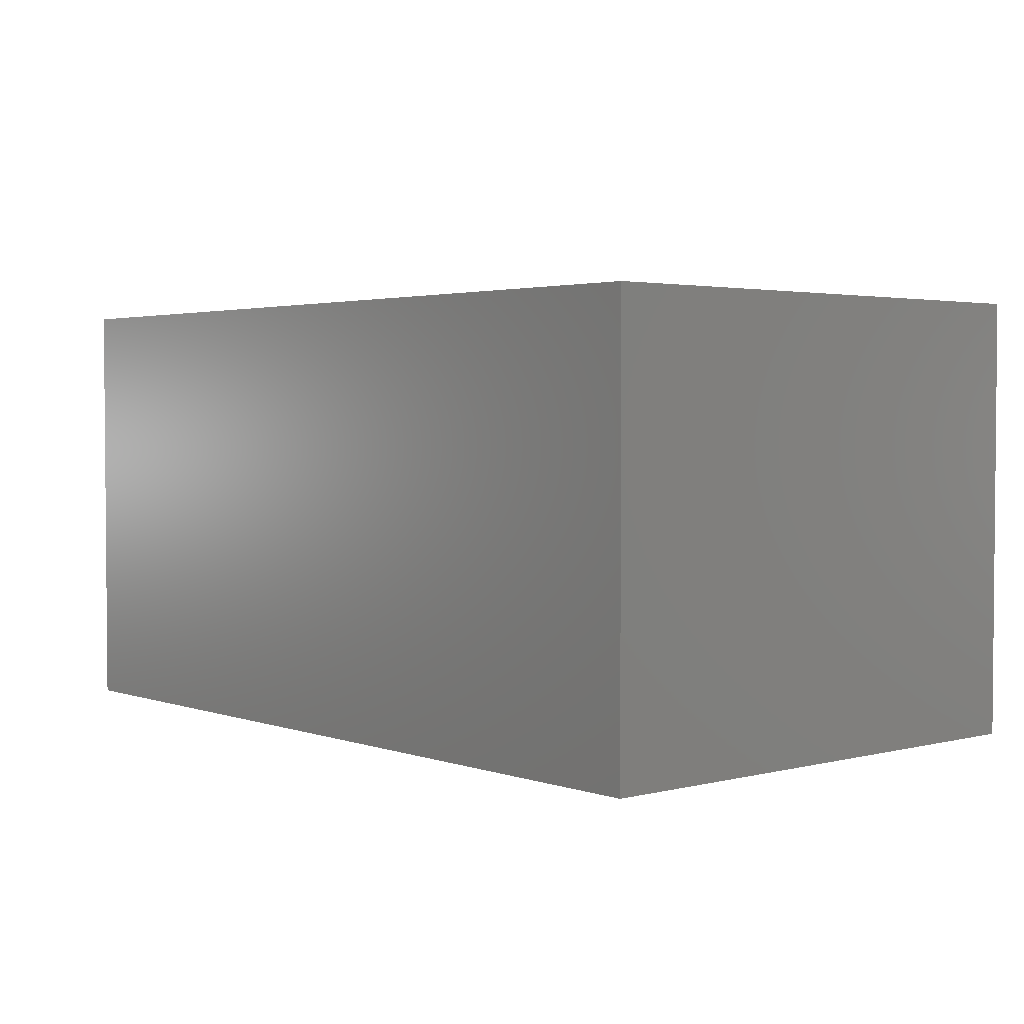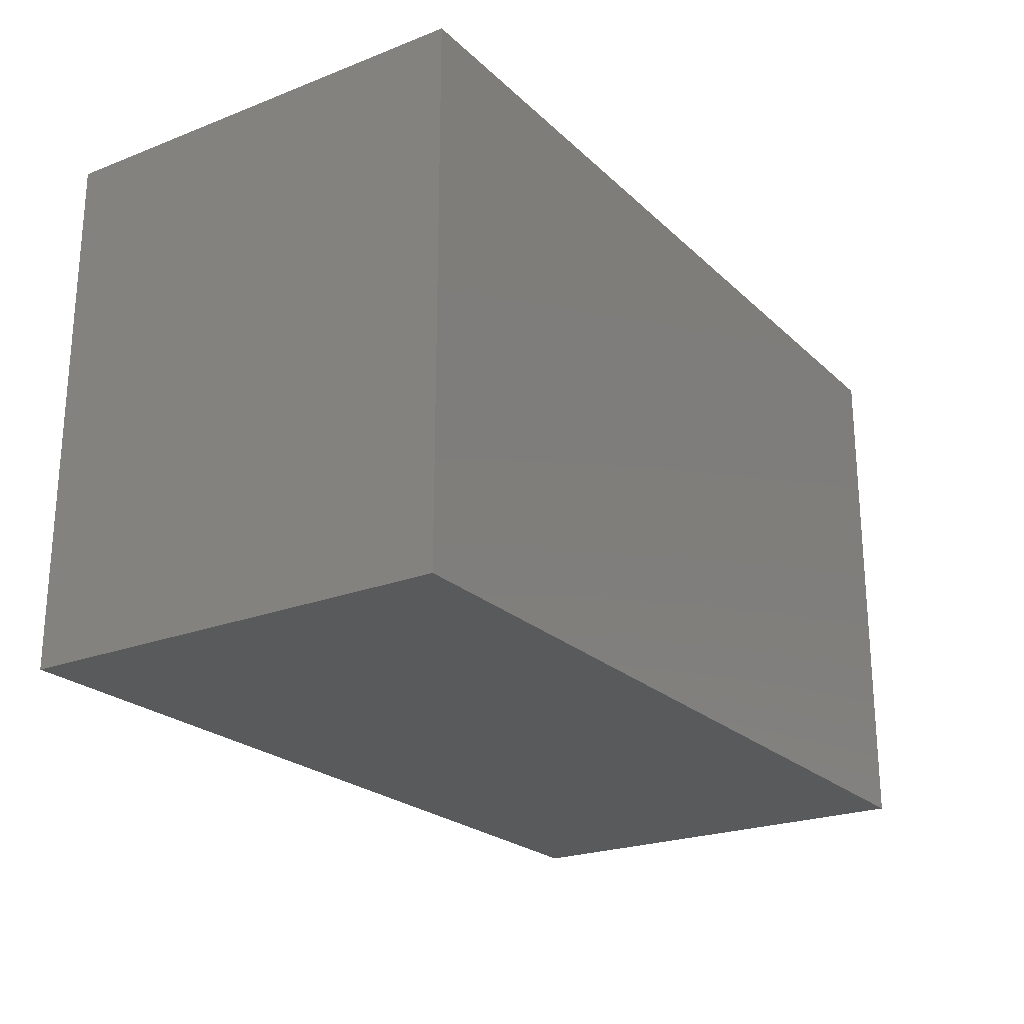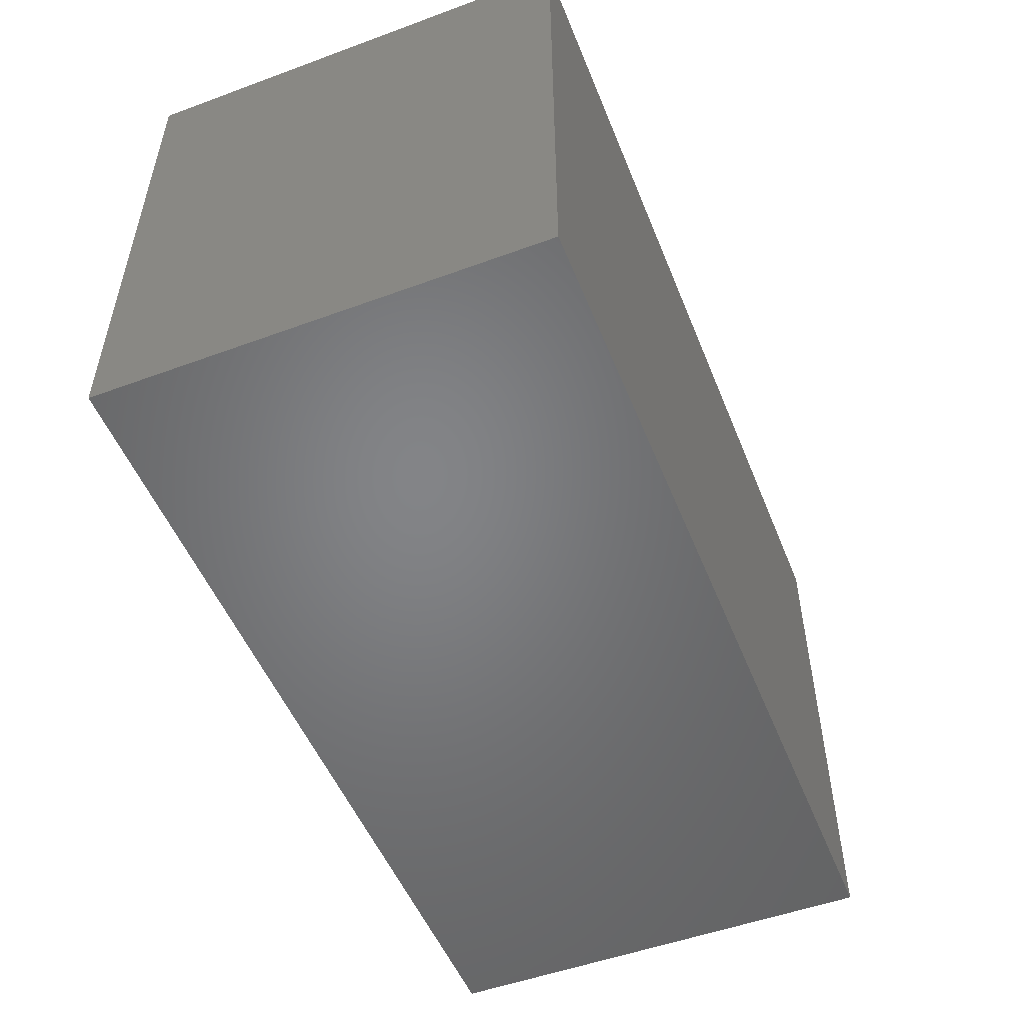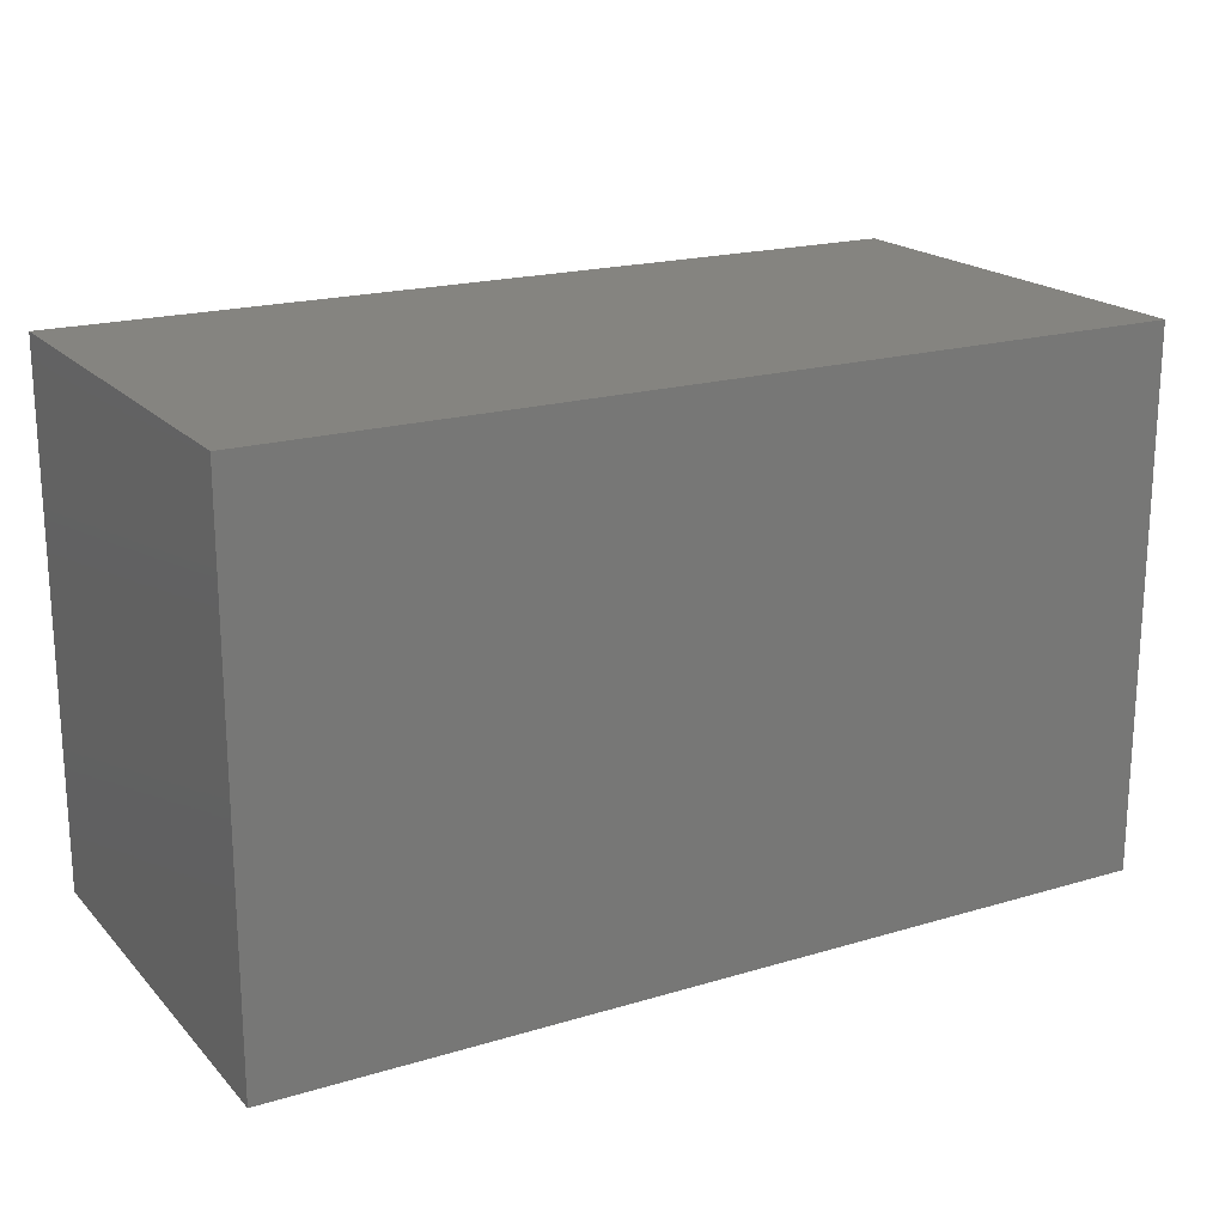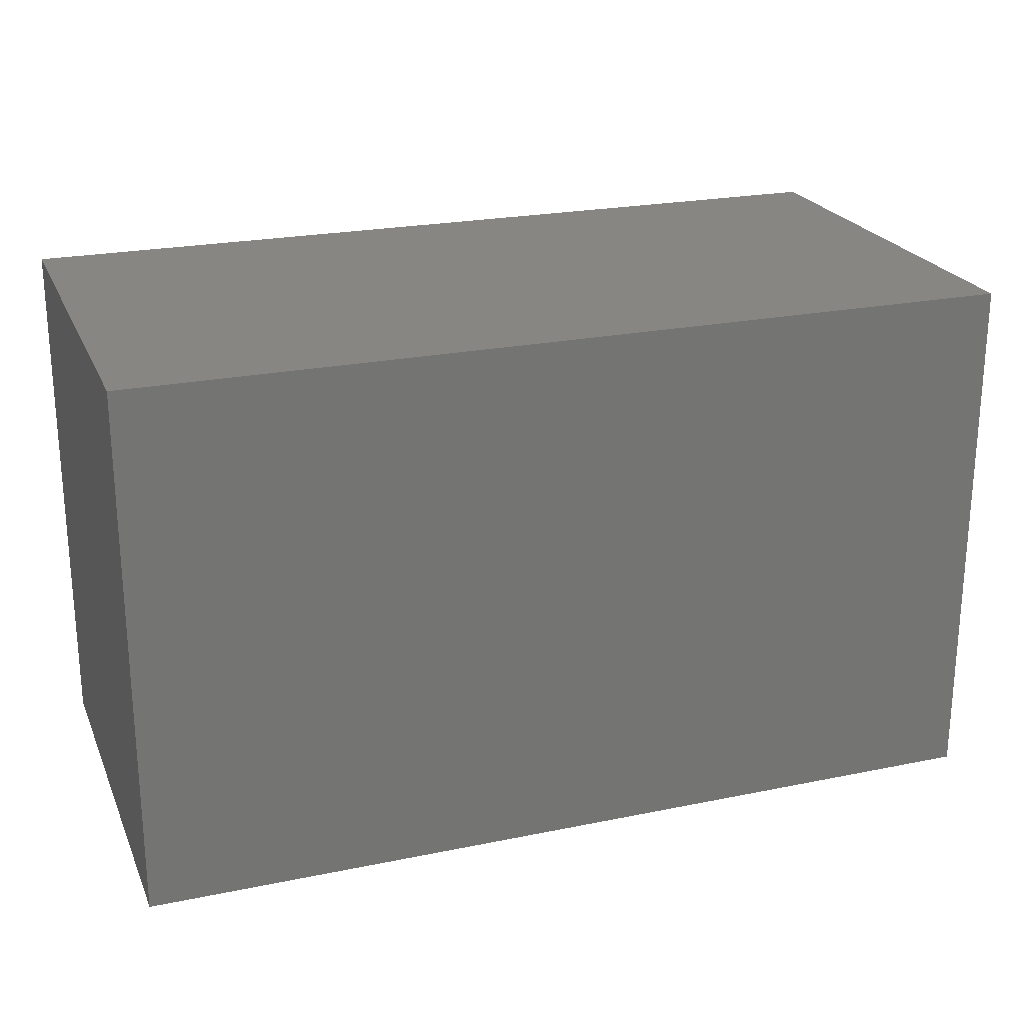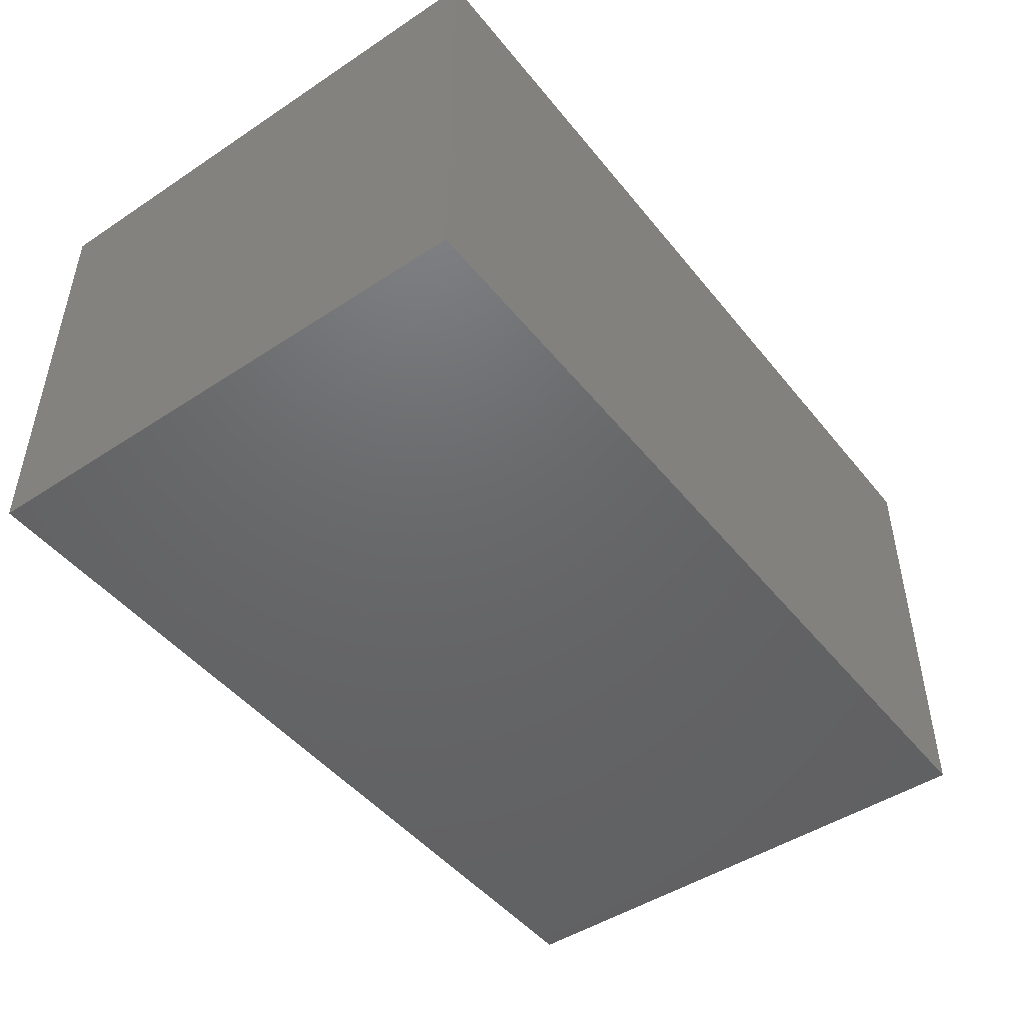
<metadata>
{"format":"stl","ext":"stl","renderer":"f3d","projection":"perspective","resolution":1024,"background":"white","views":[{"elev":2.8,"azim":-130.7,"up":"+Z"},{"elev":-23.1,"azim":-56.6,"up":"+Y"},{"elev":-51.7,"azim":-68.3,"up":"+Y"},{"elev":19.3,"azim":-29.3,"up":"+Y"},{"elev":23.0,"azim":-19.3,"up":"+Y"},{"elev":-47.2,"azim":-53.3,"up":"+Z"}]}
</metadata>
<code>
# stl→obj: 12 verts, 20 faces
v -0.75 0.2891 0.3672
v -0.01562 0.2891 0.3672
v -0.75 0.7312 0.3672
v -0.01562 0.7312 0.3672
v -0.75 0.2891 0
v -0.75 0.7312 0
v -0.01562 0.2891 0
v -0.01562 0.7312 0
v 0 0.3672 0.2891
v 0 0.3672 0.07812
v 0 0.653 0.2891
v 0 0.653 0.07812
f 1 2 3
f 3 2 4
f 5 6 7
f 7 6 8
f 4 8 3
f 3 8 6
f 9 10 11
f 11 10 12
f 1 5 2
f 2 5 7
f 2 7 9
f 9 7 10
f 8 12 7
f 7 12 10
f 8 4 12
f 12 4 11
f 4 2 11
f 11 2 9
f 3 6 1
f 1 6 5

</code>
